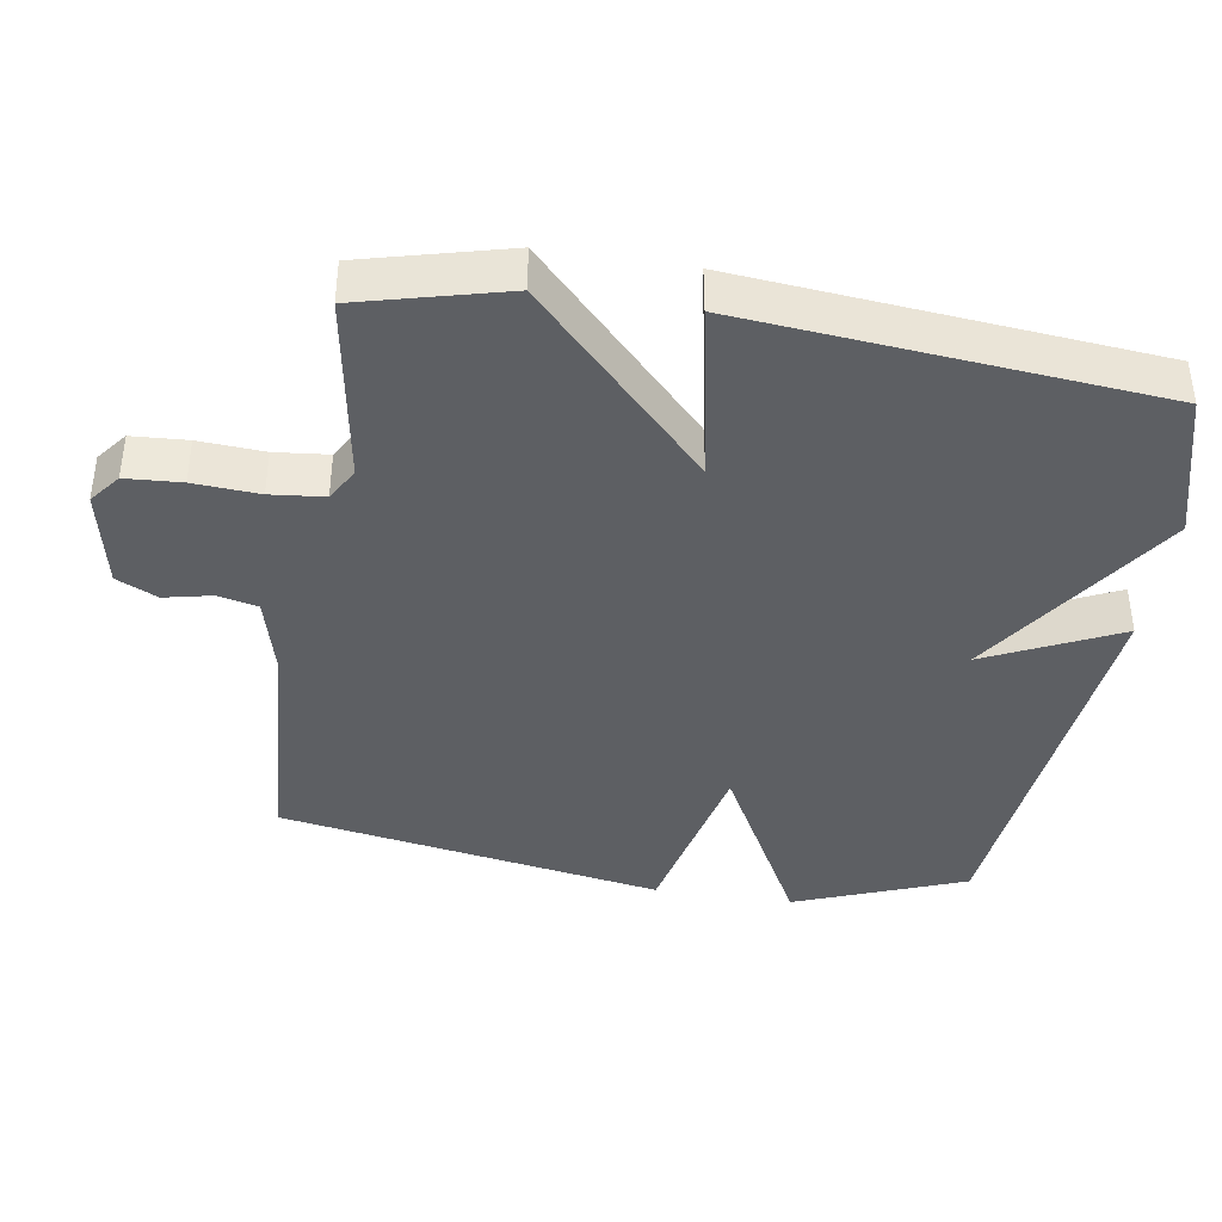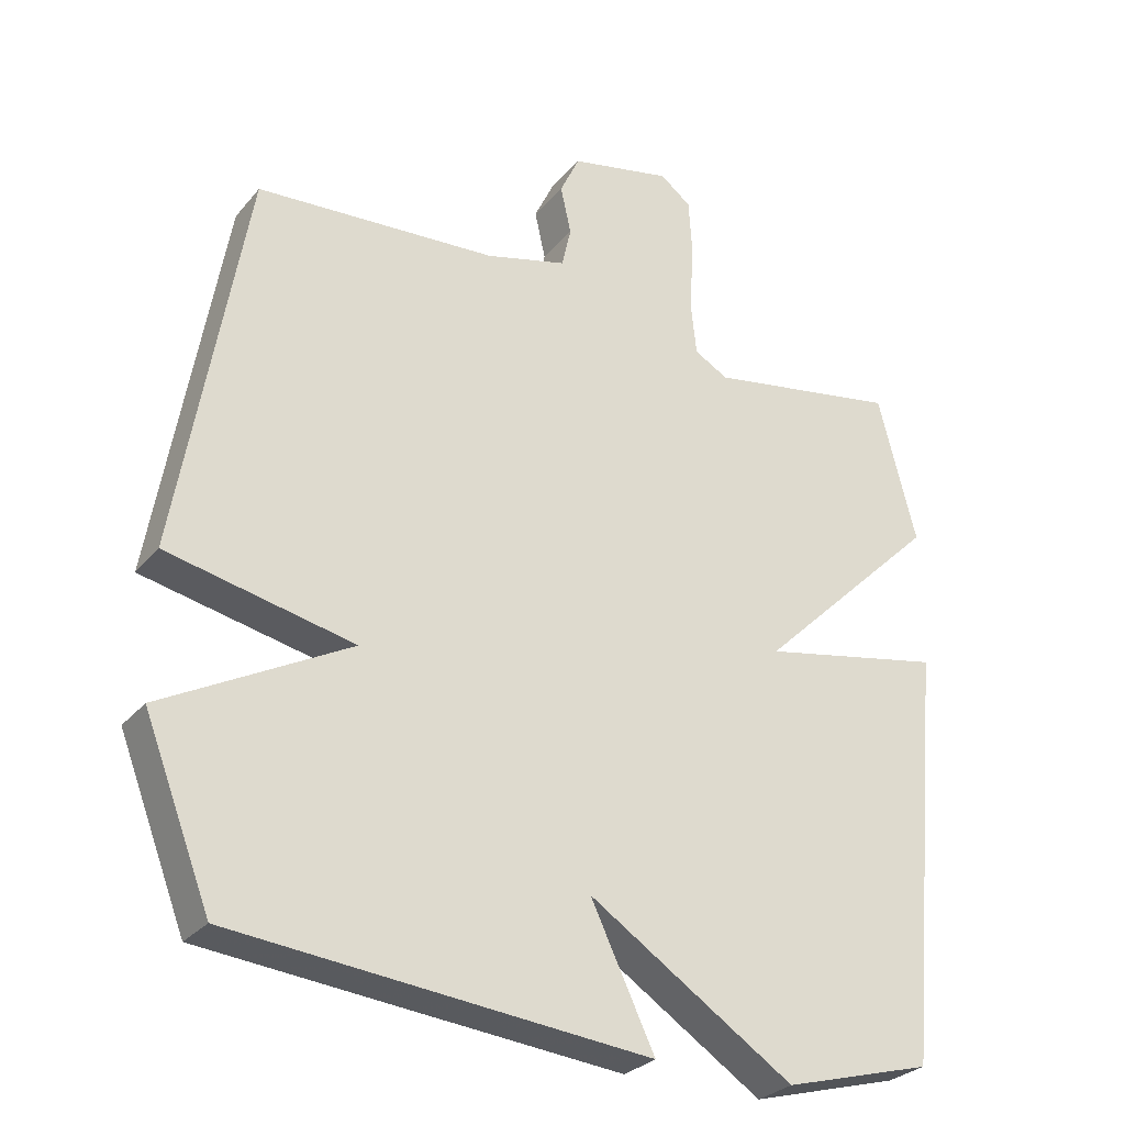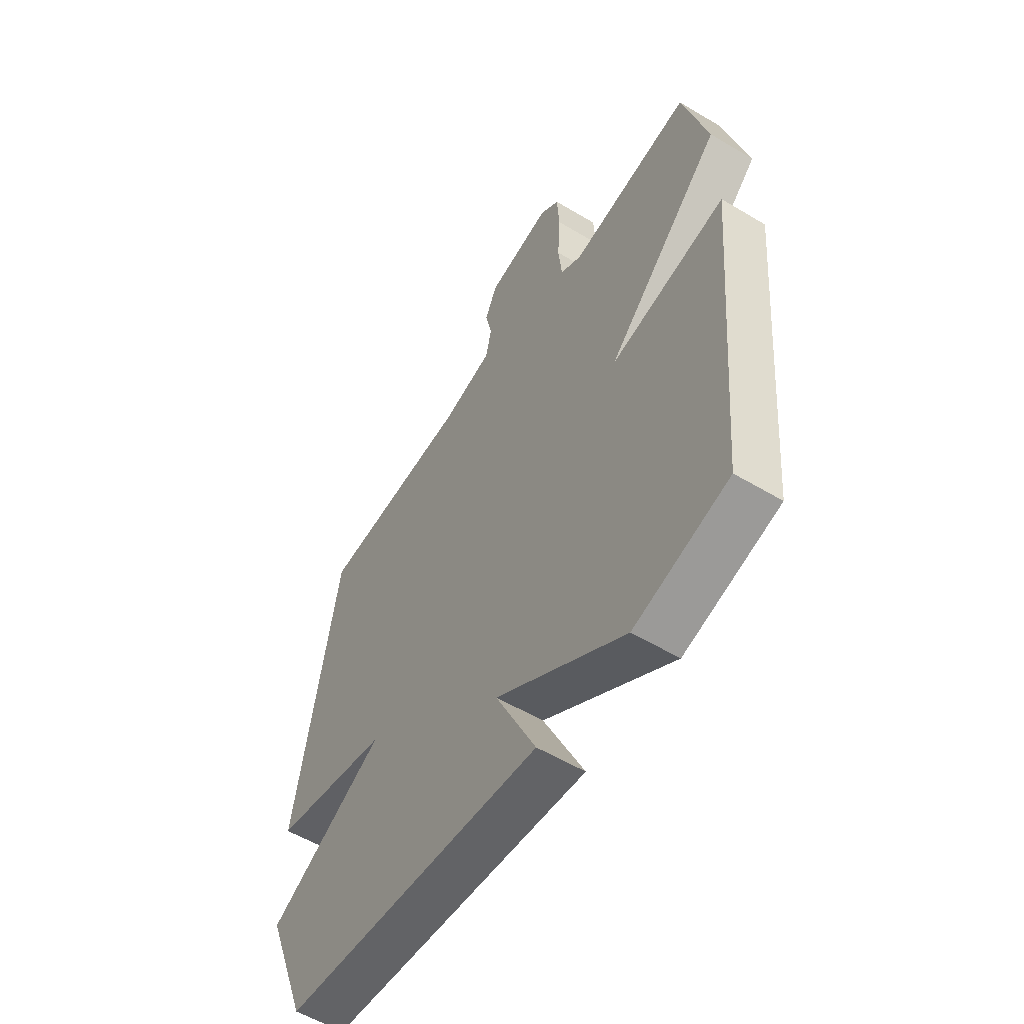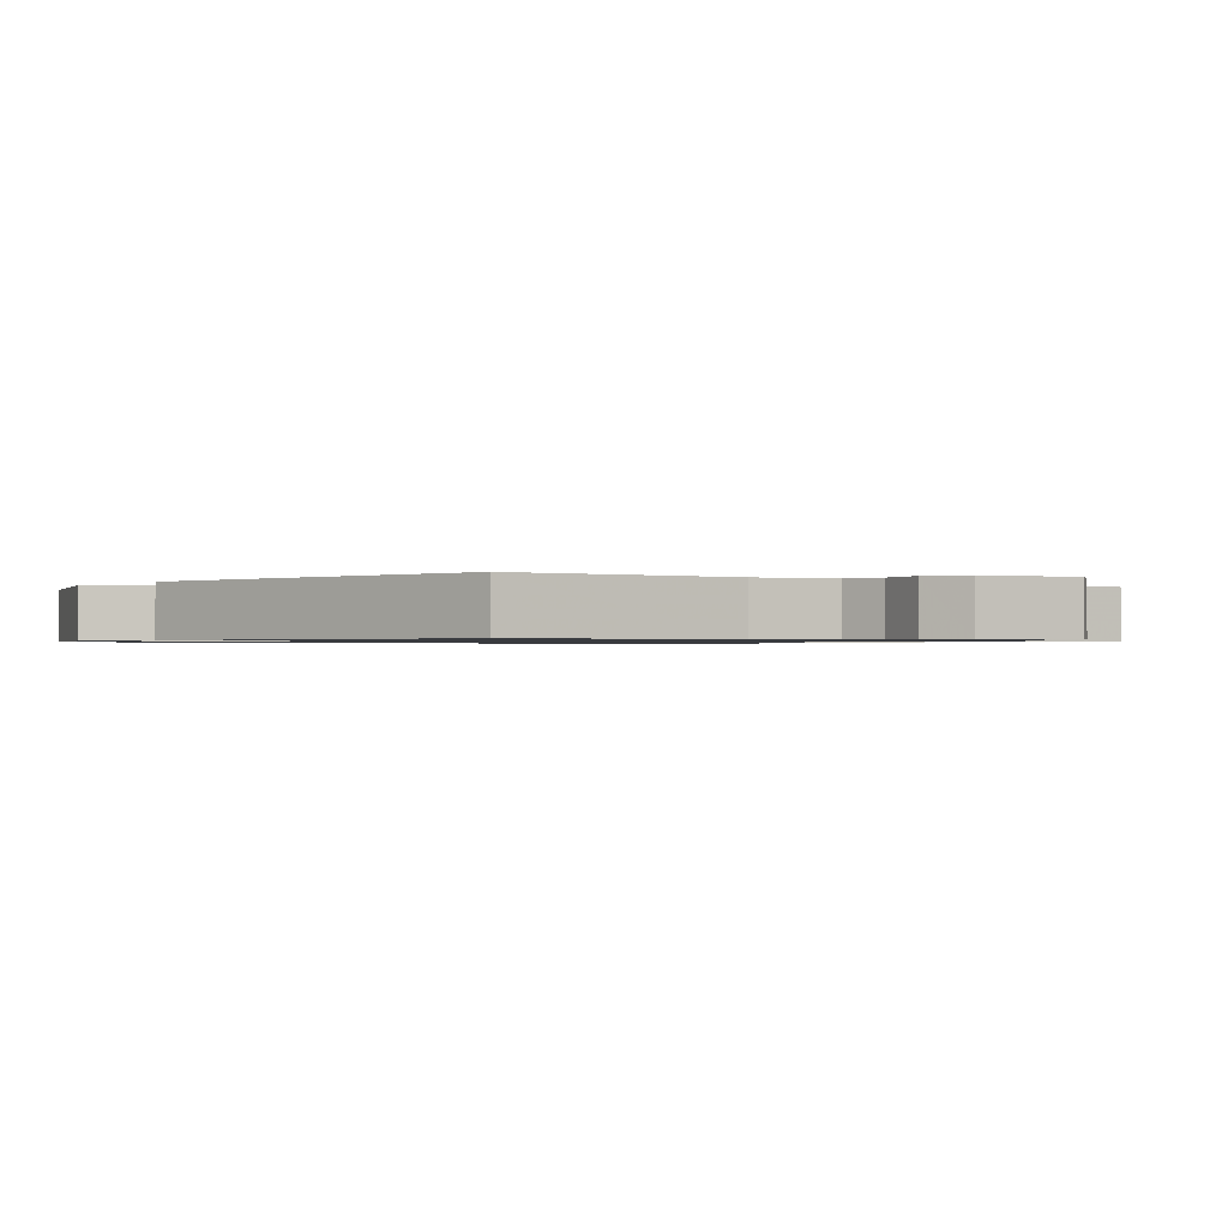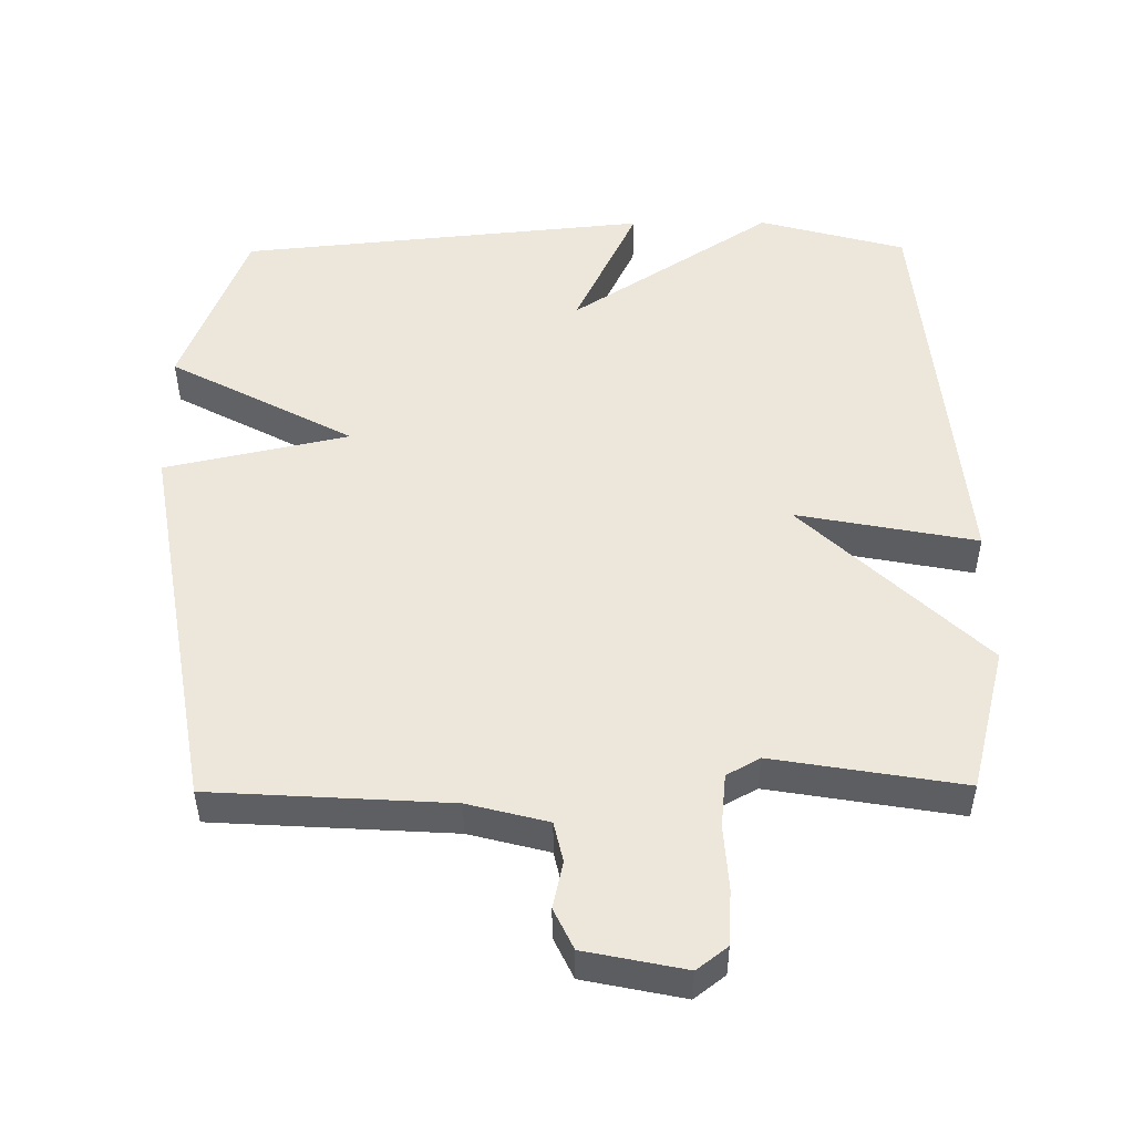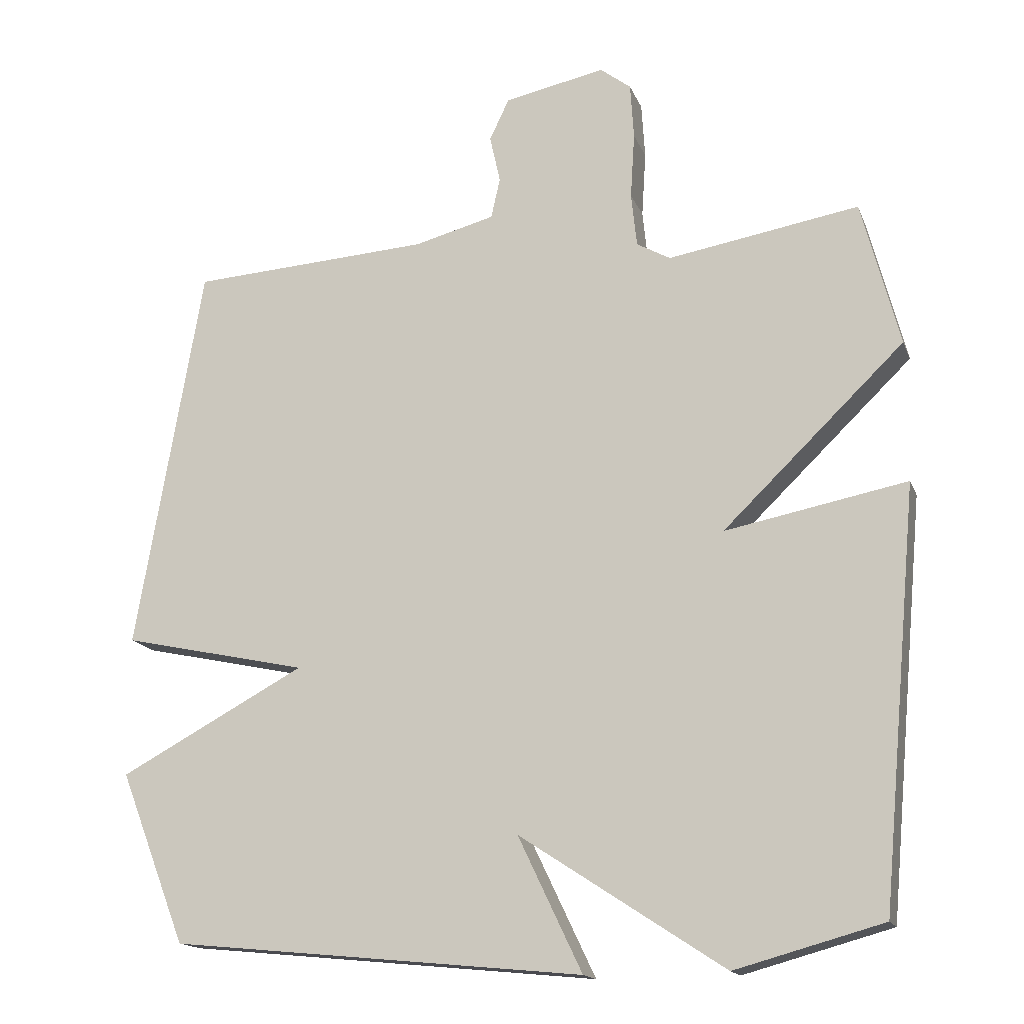
<metadata>
{"format":"obj","ext":"obj","renderer":"f3d","projection":"perspective","resolution":1024,"background":"white","views":[{"elev":-39.8,"azim":80.8,"up":"+Y"},{"elev":-28.4,"azim":-31.4,"up":"+Z"},{"elev":-56.0,"azim":57.9,"up":"+Z"},{"elev":-0.9,"azim":-38.4,"up":"+Y"},{"elev":50.5,"azim":-0.5,"up":"+Y"},{"elev":-16.0,"azim":16.7,"up":"+Z"}]}
</metadata>
<code>
v -0.5 0.07 0.5
v -0.157 0.07 0.521
v -0.042 0.07 0.551
v -0.029 0.07 0.609
v -0.044 0.07 0.677
v -0.016 0.07 0.736
v 0.128 0.07 0.766
v 0.172 0.07 0.732
v 0.177 0.07 0.652
v 0.171 0.07 0.558
v 0.179 0.07 0.481
v 0.227 0.07 0.454
v 0.5 0.07 0.5
v 0.554 0.07 0.291
v 0.295 0.07 0.041
v 0.554 0.07 0.091
v 0.5 0.07 -0.5
v 0.289 0.07 -0.558
v -0.002 0.07 -0.367
v 0.089 0.07 -0.558
v -0.5 0.07 -0.5
v -0.595 0.07 -0.255
v -0.33 0.07 -0.113
v -0.595 0.07 -0.055
v -0.5 0 0.5
v -0.157 0 0.521
v -0.042 0 0.551
v -0.029 0 0.609
v -0.044 0 0.677
v -0.016 0 0.736
v 0.128 0 0.766
v 0.172 0 0.732
v 0.177 0 0.652
v 0.171 0 0.558
v 0.179 0 0.481
v 0.227 0 0.454
v 0.5 0 0.5
v 0.554 0 0.291
v 0.295 0 0.041
v 0.554 0 0.091
v 0.5 0 -0.5
v 0.289 0 -0.558
v -0.002 0 -0.367
v 0.089 0 -0.558
v -0.5 0 -0.5
v -0.595 0 -0.255
v -0.33 0 -0.113
v -0.595 0 -0.055
f 23 24 1 2
f 21 22 23
f 20 21 23
f 19 20 23
f 18 19 23
f 17 18 23
f 16 17 23
f 15 16 23
f 14 15 23
f 13 14 23
f 12 13 23
f 23 2 3
f 12 23 3
f 11 12 3
f 10 11 3 4
f 8 9 10
f 7 8 10
f 6 7 10
f 5 6 10
f 4 5 10
f 26 25 48 47
f 47 46 45
f 47 45 44
f 47 44 43
f 47 43 42
f 47 42 41
f 47 41 40
f 47 40 39
f 47 39 38
f 47 38 37
f 47 37 36
f 27 26 47
f 27 47 36
f 27 36 35
f 28 27 35 34
f 34 33 32
f 34 32 31
f 34 31 30
f 34 30 29
f 34 29 28
f 1 25 26 2
f 2 26 27 3
f 3 27 28 4
f 4 28 29 5
f 5 29 30 6
f 6 30 31 7
f 7 31 32 8
f 8 32 33 9
f 9 33 34 10
f 10 34 35 11
f 11 35 36 12
f 12 36 37 13
f 13 37 38 14
f 14 38 39 15
f 15 39 40 16
f 16 40 41 17
f 17 41 42 18
f 18 42 43 19
f 19 43 44 20
f 20 44 45 21
f 21 45 46 22
f 22 46 47 23
f 23 47 48 24
f 24 48 25 1

</code>
